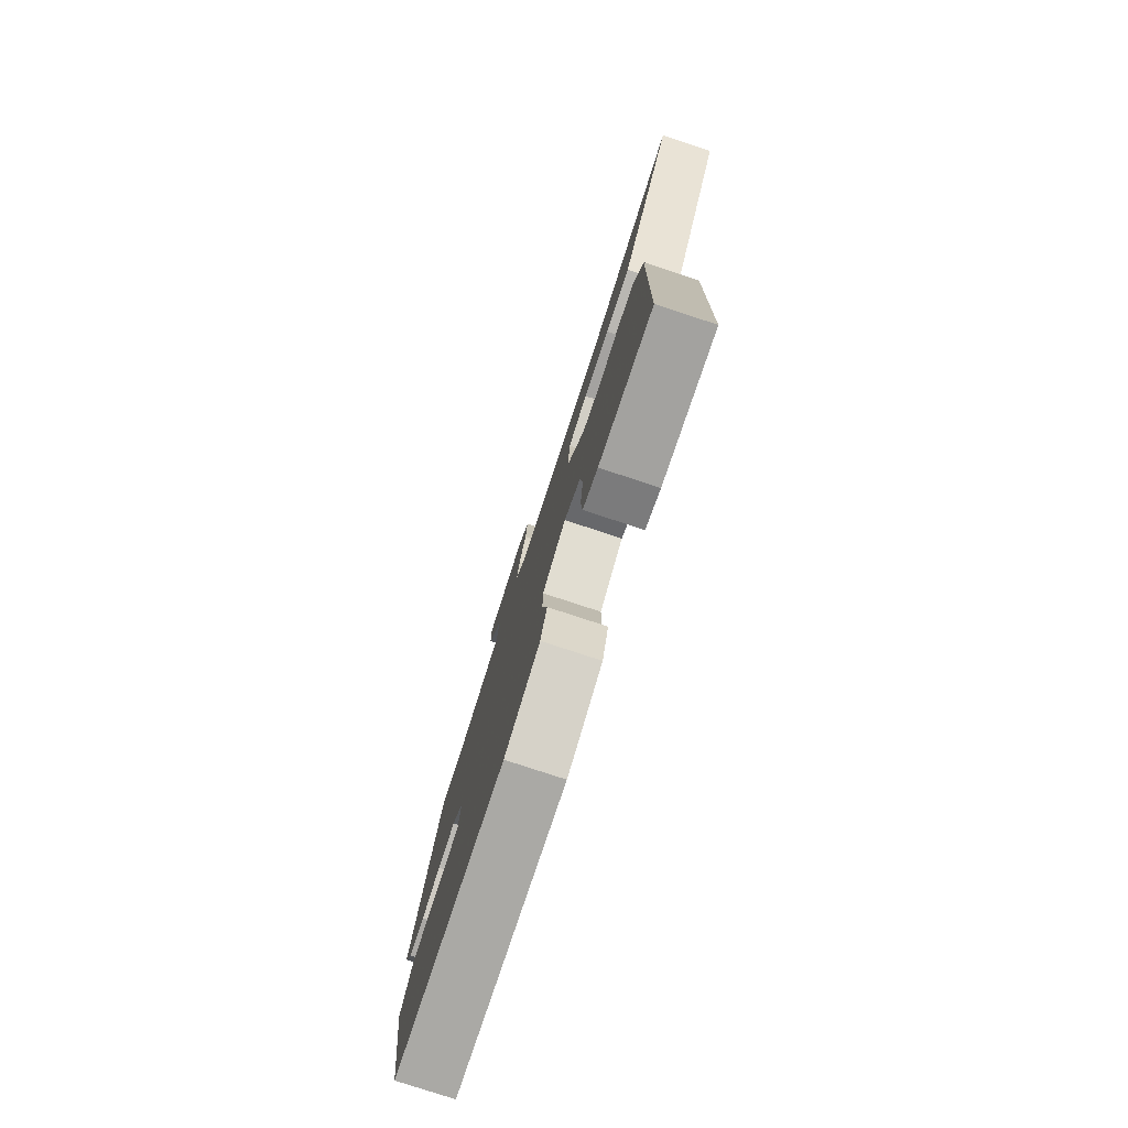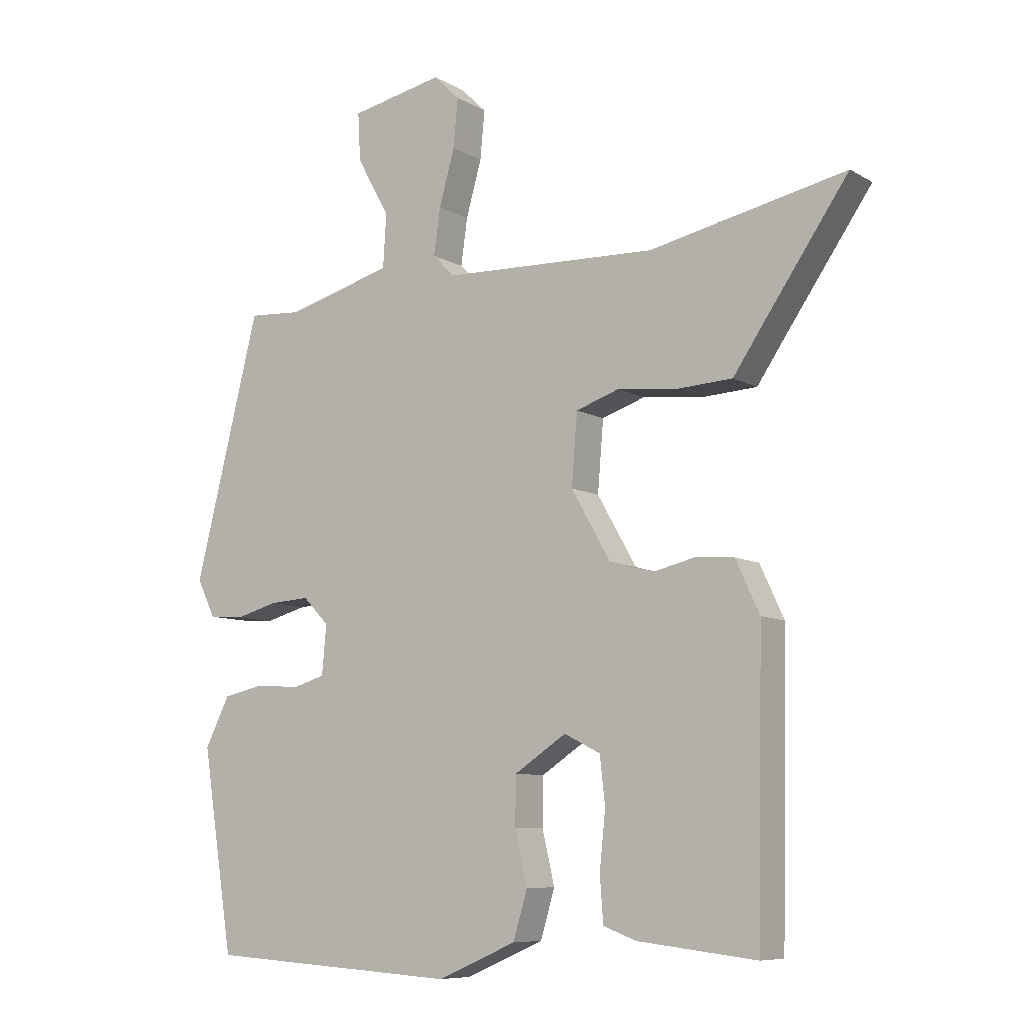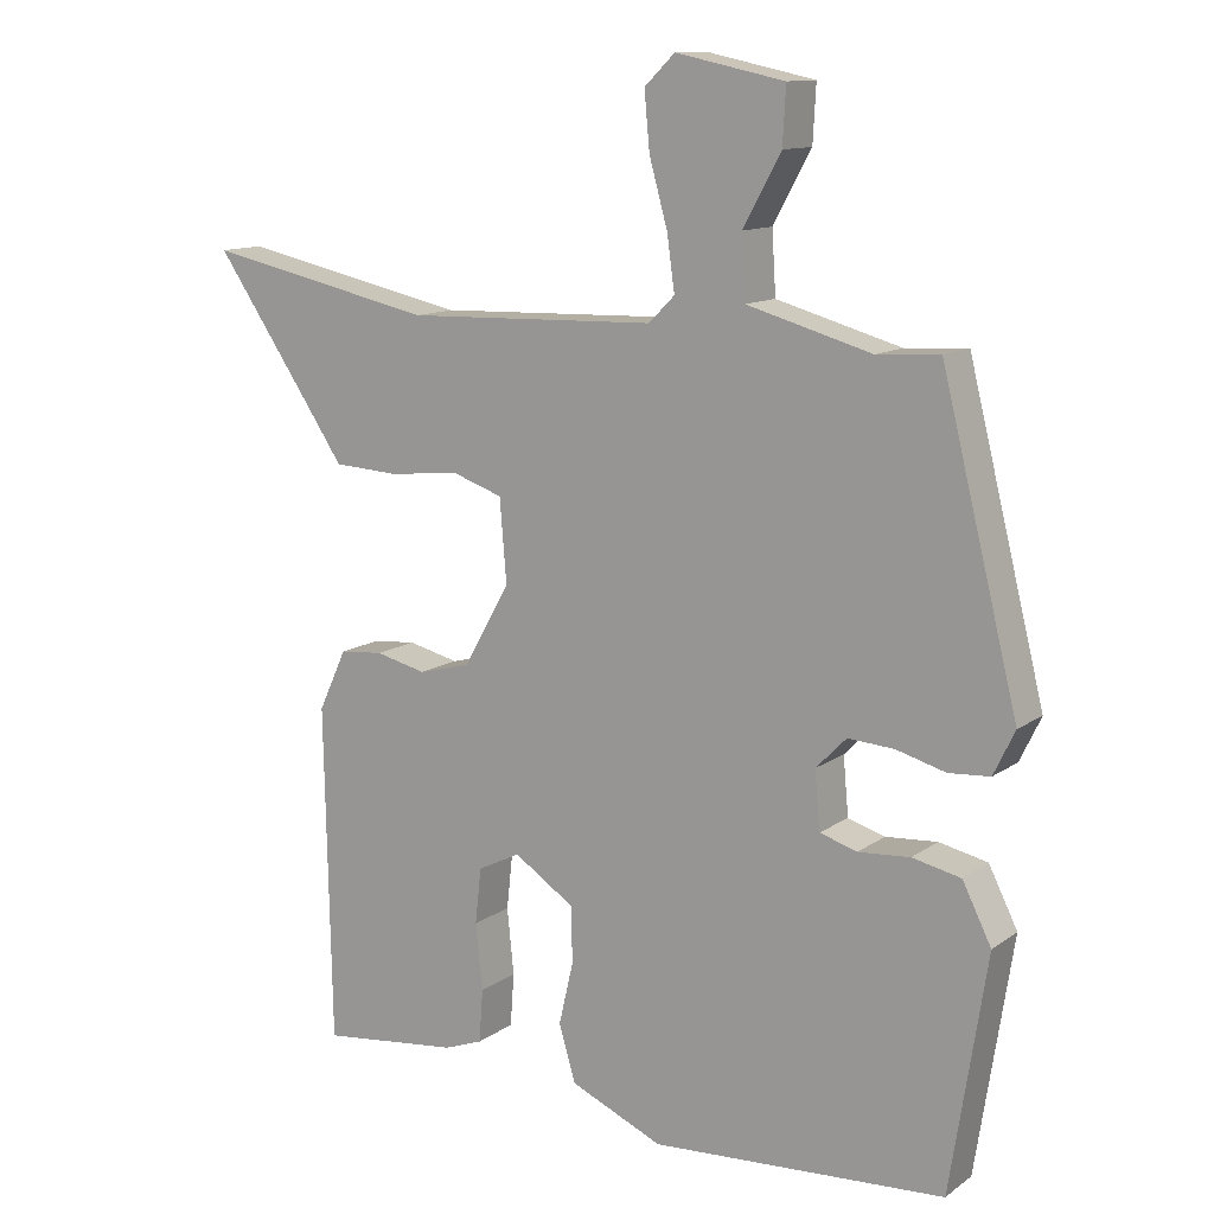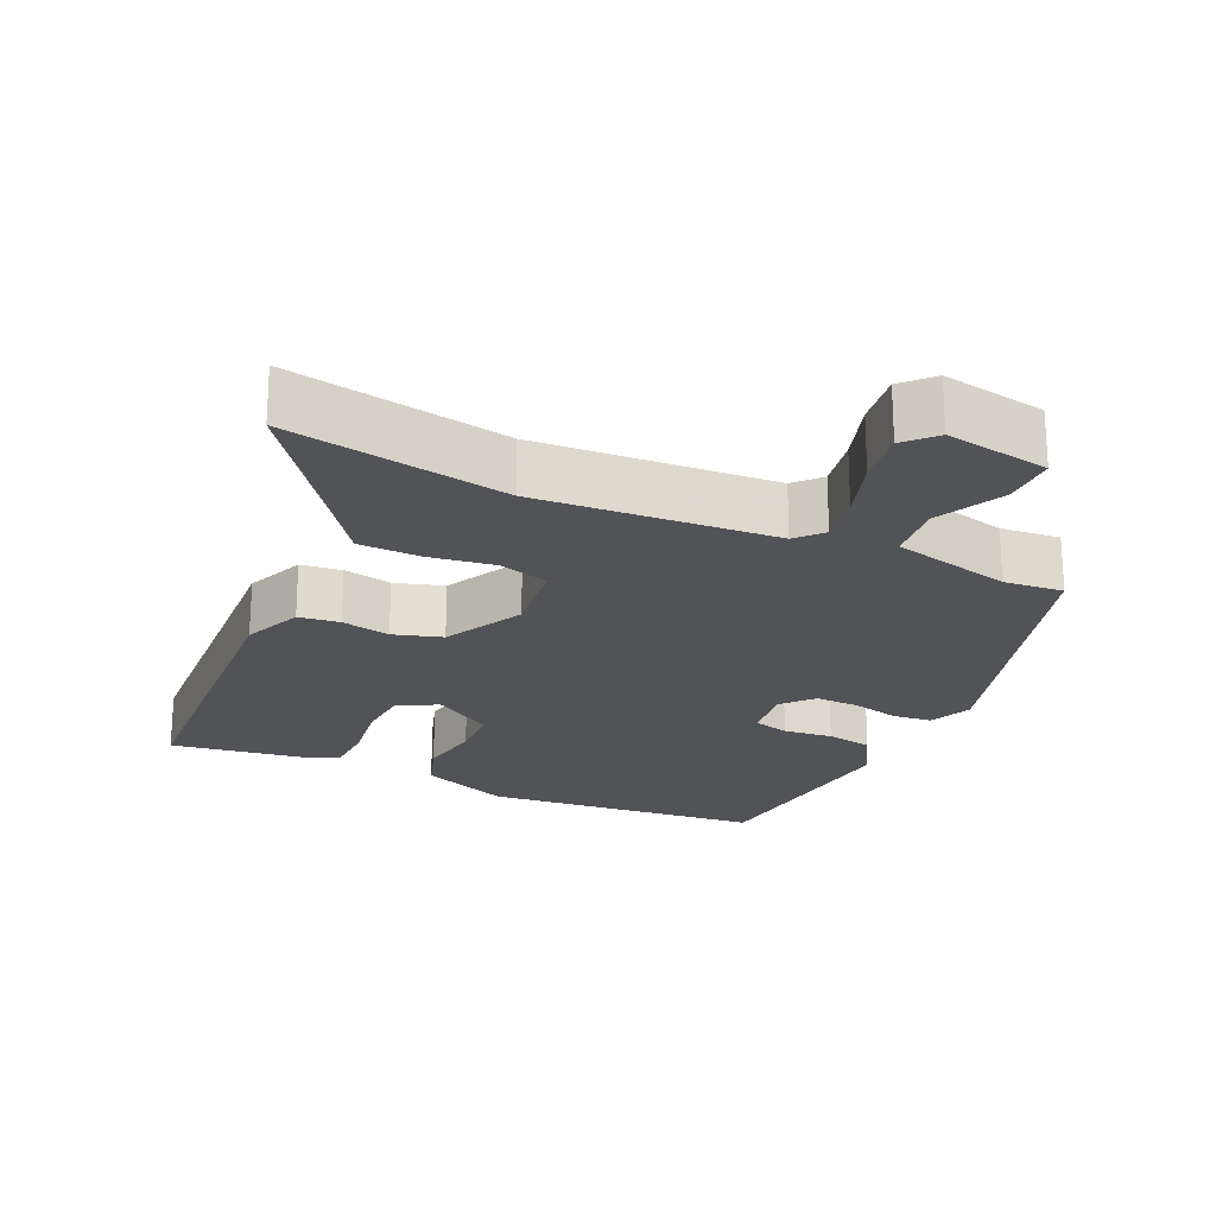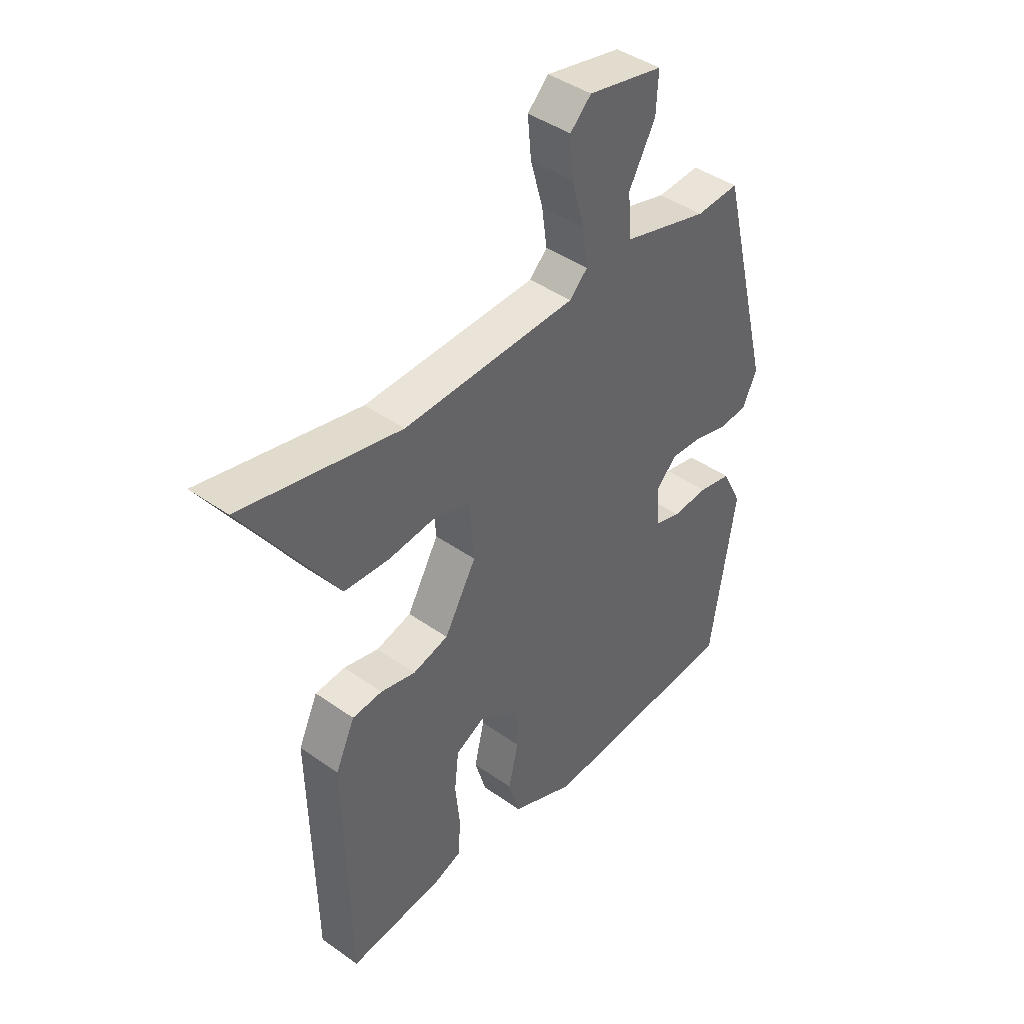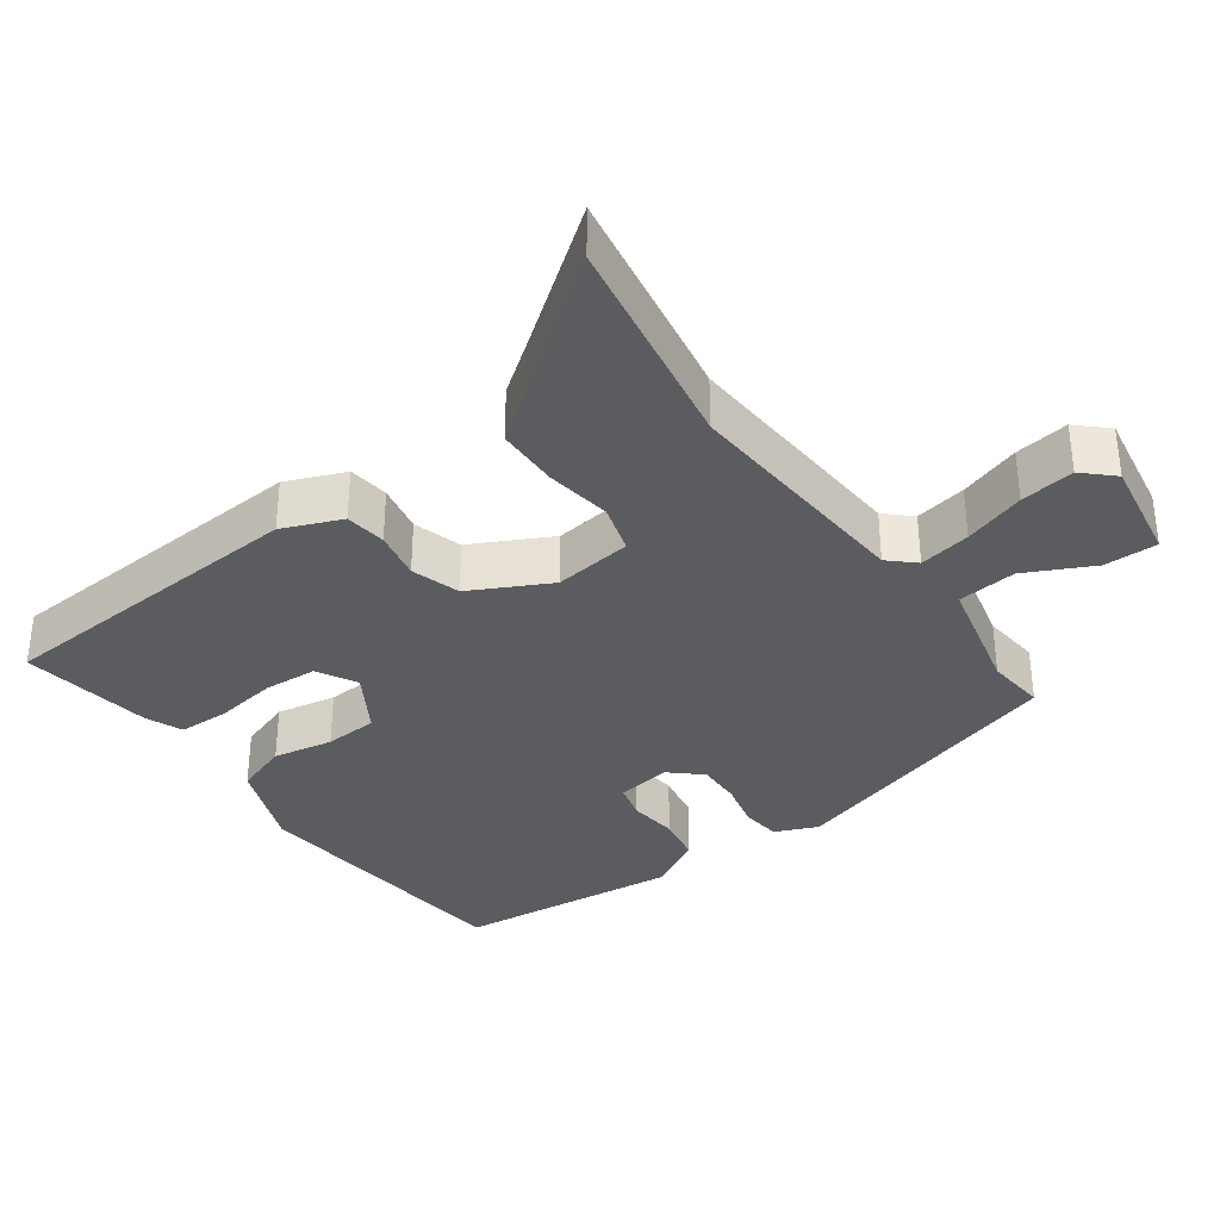
<metadata>
{"format":"obj","ext":"obj","renderer":"f3d","projection":"perspective","resolution":1024,"background":"white","views":[{"elev":-78.9,"azim":-108.2,"up":"+Z"},{"elev":-8.3,"azim":-146.6,"up":"+Z"},{"elev":12.2,"azim":32.5,"up":"+Z"},{"elev":-22.4,"azim":-22.5,"up":"+Y"},{"elev":42.6,"azim":-49.8,"up":"+Z"},{"elev":-34.9,"azim":-51.8,"up":"+Y"}]}
</metadata>
<code>
v -0.462 0.07 -0.499
v -0.471 0.07 -0.056
v -0.434 0.07 0.024
v -0.377 0.07 0.029
v -0.31 0.07 0.013
v -0.242 0.07 0.031
v -0.181 0.07 0.138
v -0.19 0.07 0.247
v -0.257 0.07 0.27
v -0.349 0.07 0.26
v -0.435 0.07 0.265
v -0.483 0.07 0.336
v -0.612 0.07 0.524
v -0.309 0.07 0.459
v 0.021 0.07 0.469
v 0.055 0.07 0.503
v 0.045 0.07 0.575
v 0.021 0.07 0.661
v 0.014 0.07 0.736
v 0.054 0.07 0.775
v 0.197 0.07 0.745
v 0.193 0.07 0.671
v 0.143 0.07 0.58
v 0.148 0.07 0.498
v 0.312 0.07 0.452
v 0.394 0.07 0.457
v 0.495 0.07 0.053
v 0.467 0.07 -0.005
v 0.413 0.07 -0.009
v 0.348 0.07 0.009
v 0.287 0.07 0.013
v 0.247 0.07 -0.028
v 0.254 0.07 -0.104
v 0.303 0.07 -0.119
v 0.371 0.07 -0.114
v 0.435 0.07 -0.128
v 0.473 0.07 -0.204
v 0.425 0.07 -0.513
v 0.038 0.07 -0.537
v -0.084 0.07 -0.484
v -0.106 0.07 -0.41
v -0.087 0.07 -0.328
v -0.088 0.07 -0.254
v -0.168 0.07 -0.201
v -0.224 0.07 -0.229
v -0.232 0.07 -0.302
v -0.223 0.07 -0.389
v -0.228 0.07 -0.459
v -0.279 0.07 -0.478
v -0.462 0 -0.499
v -0.471 0 -0.056
v -0.434 0 0.024
v -0.377 0 0.029
v -0.31 0 0.013
v -0.242 0 0.031
v -0.181 0 0.138
v -0.19 0 0.247
v -0.257 0 0.27
v -0.349 0 0.26
v -0.435 0 0.265
v -0.483 0 0.336
v -0.612 0 0.524
v -0.309 0 0.459
v 0.021 0 0.469
v 0.055 0 0.503
v 0.045 0 0.575
v 0.021 0 0.661
v 0.014 0 0.736
v 0.054 0 0.775
v 0.197 0 0.745
v 0.193 0 0.671
v 0.143 0 0.58
v 0.148 0 0.498
v 0.312 0 0.452
v 0.394 0 0.457
v 0.495 0 0.053
v 0.467 0 -0.005
v 0.413 0 -0.009
v 0.348 0 0.009
v 0.287 0 0.013
v 0.247 0 -0.028
v 0.254 0 -0.104
v 0.303 0 -0.119
v 0.371 0 -0.114
v 0.435 0 -0.128
v 0.473 0 -0.204
v 0.425 0 -0.513
v 0.038 0 -0.537
v -0.084 0 -0.484
v -0.106 0 -0.41
v -0.087 0 -0.328
v -0.088 0 -0.254
v -0.168 0 -0.201
v -0.224 0 -0.229
v -0.232 0 -0.302
v -0.223 0 -0.389
v -0.228 0 -0.459
v -0.279 0 -0.478
f 46 47 48 49
f 45 46 49 1
f 39 40 41 42
f 39 42 43
f 38 39 43
f 37 38 43 44
f 34 35 36 37
f 33 34 37 44
f 27 28 29 30
f 25 26 27 30
f 24 25 30 31
f 20 21 22 23
f 20 23 24
f 17 18 19 20
f 16 17 20 24
f 15 16 24 31
f 12 13 14
f 9 10 11 12
f 9 12 14 15
f 2 3 4 5
f 45 1 2 5
f 44 45 5 6
f 32 33 44 6
f 8 9 15
f 7 8 15 31
f 6 7 31 32
f 98 97 96 95
f 50 98 95 94
f 91 90 89 88
f 92 91 88
f 92 88 87
f 93 92 87 86
f 86 85 84 83
f 93 86 83 82
f 79 78 77 76
f 79 76 75 74
f 80 79 74 73
f 72 71 70 69
f 73 72 69
f 69 68 67 66
f 73 69 66 65
f 80 73 65 64
f 63 62 61
f 61 60 59 58
f 64 63 61 58
f 54 53 52 51
f 54 51 50 94
f 55 54 94 93
f 55 93 82 81
f 64 58 57
f 80 64 57 56
f 81 80 56 55
f 1 50 51 2
f 2 51 52 3
f 3 52 53 4
f 4 53 54 5
f 5 54 55 6
f 6 55 56 7
f 7 56 57 8
f 8 57 58 9
f 9 58 59 10
f 10 59 60 11
f 11 60 61 12
f 12 61 62 13
f 13 62 63 14
f 14 63 64 15
f 15 64 65 16
f 16 65 66 17
f 17 66 67 18
f 18 67 68 19
f 19 68 69 20
f 20 69 70 21
f 21 70 71 22
f 22 71 72 23
f 23 72 73 24
f 24 73 74 25
f 25 74 75 26
f 26 75 76 27
f 27 76 77 28
f 28 77 78 29
f 29 78 79 30
f 30 79 80 31
f 31 80 81 32
f 32 81 82 33
f 33 82 83 34
f 34 83 84 35
f 35 84 85 36
f 36 85 86 37
f 37 86 87 38
f 38 87 88 39
f 39 88 89 40
f 40 89 90 41
f 41 90 91 42
f 42 91 92 43
f 43 92 93 44
f 44 93 94 45
f 45 94 95 46
f 46 95 96 47
f 47 96 97 48
f 48 97 98 49
f 49 98 50 1

</code>
